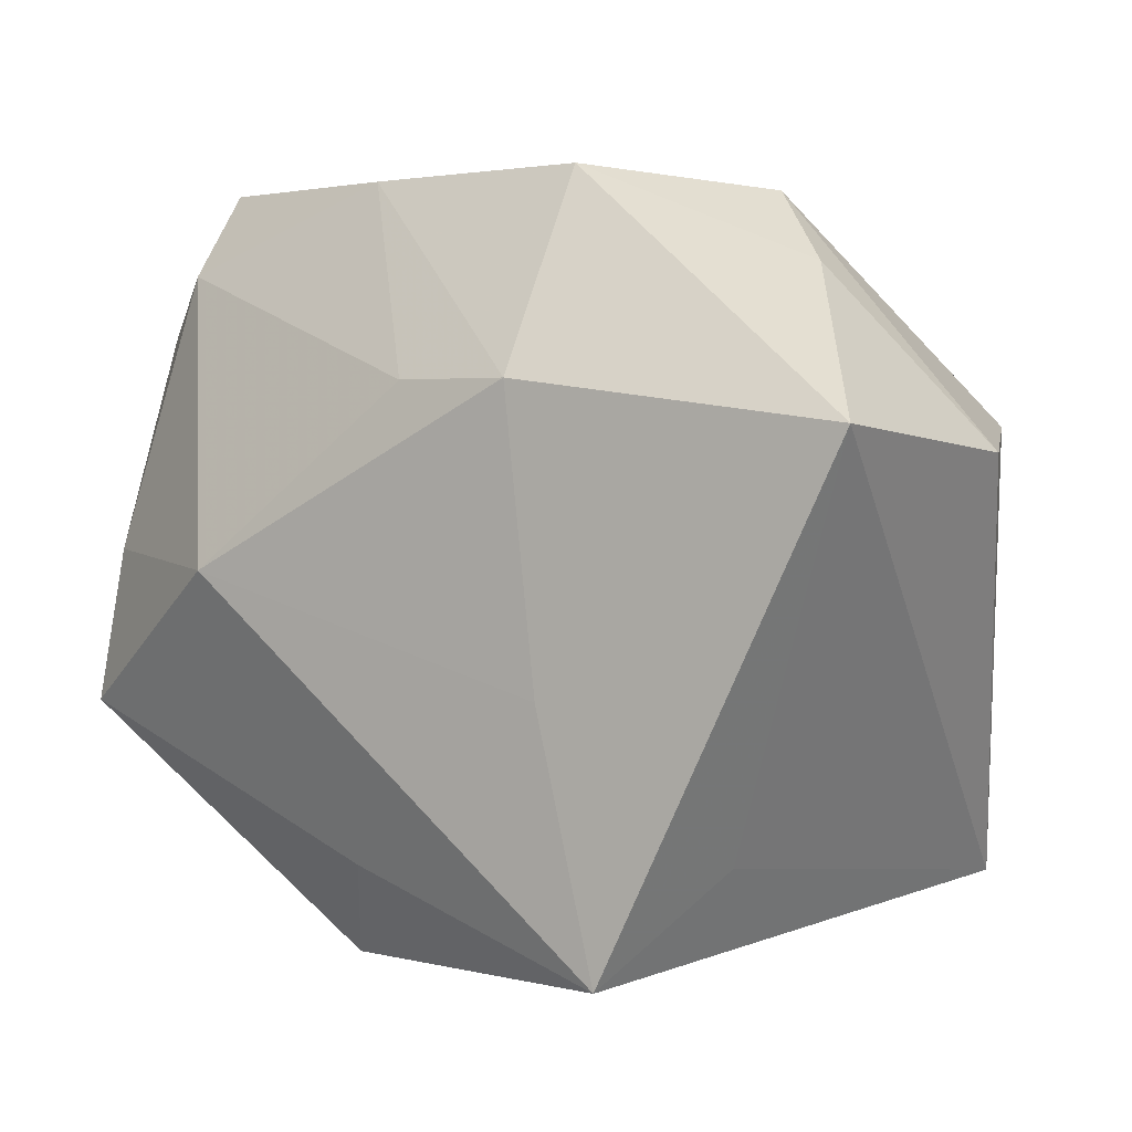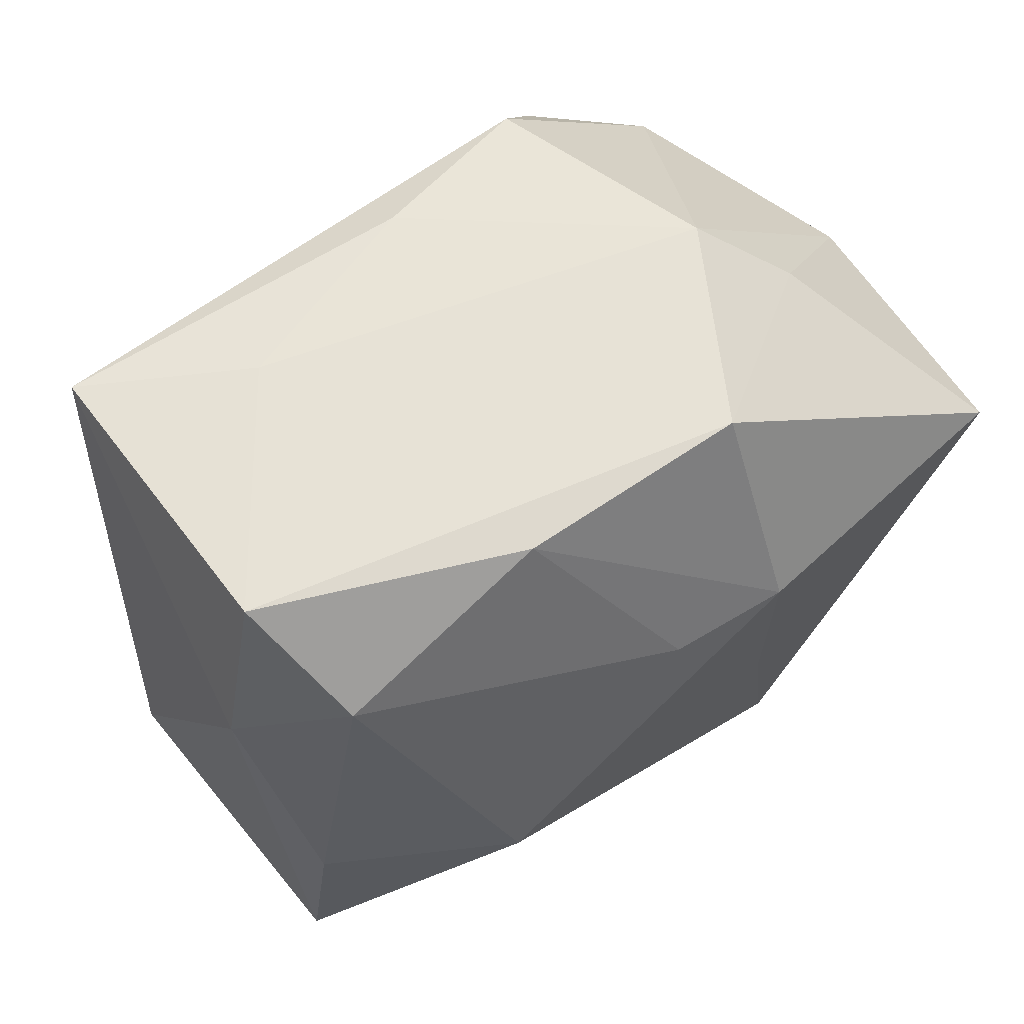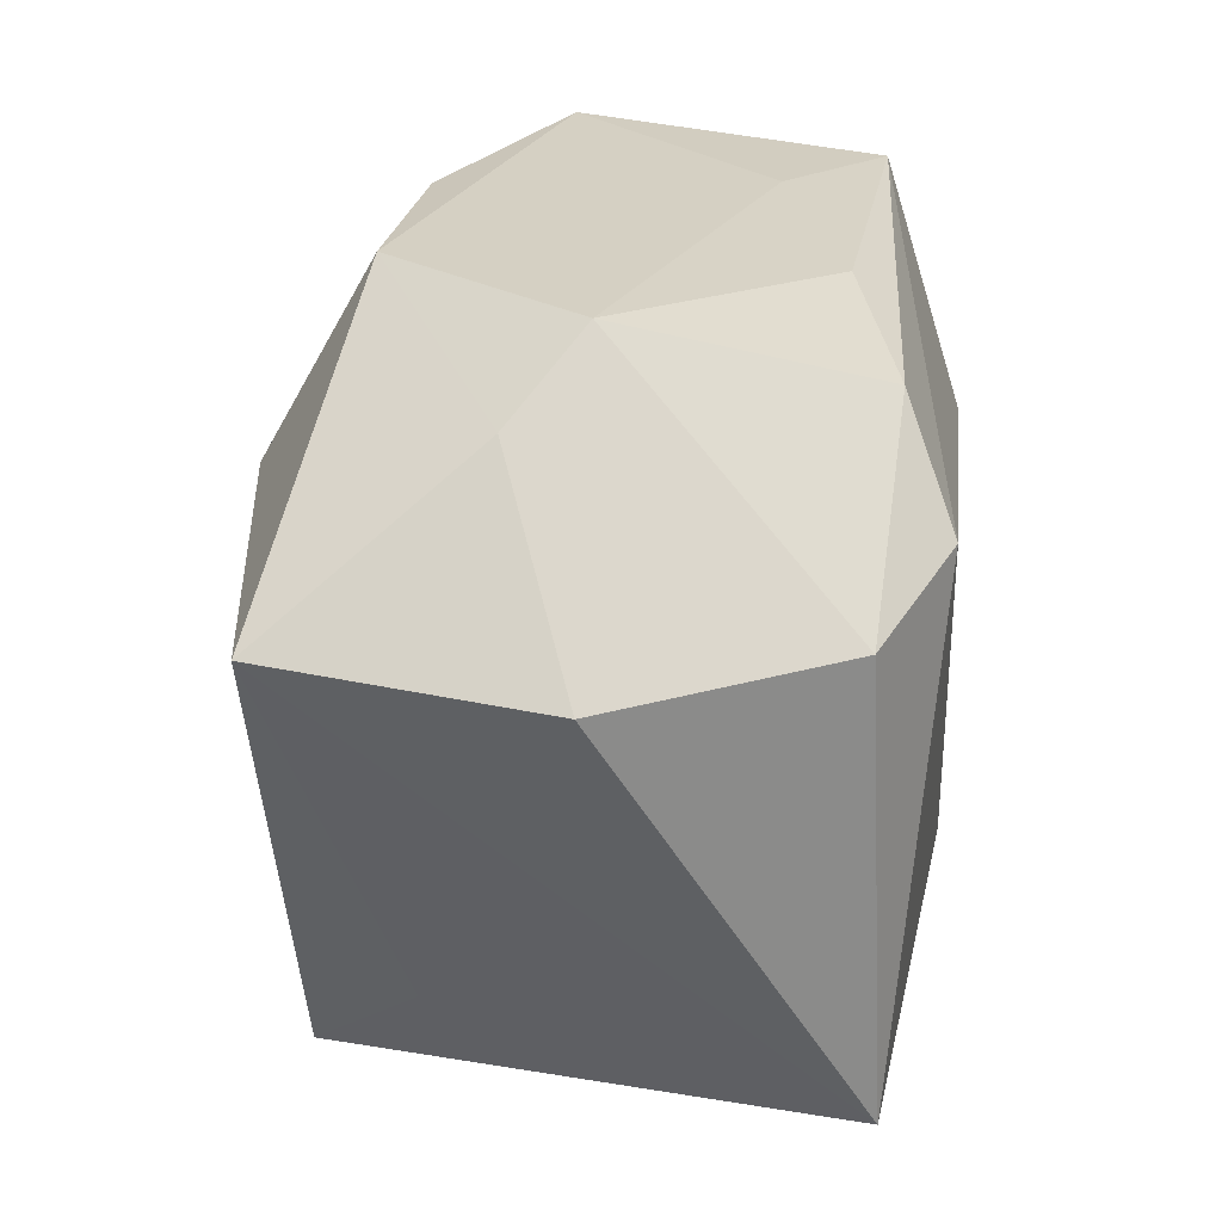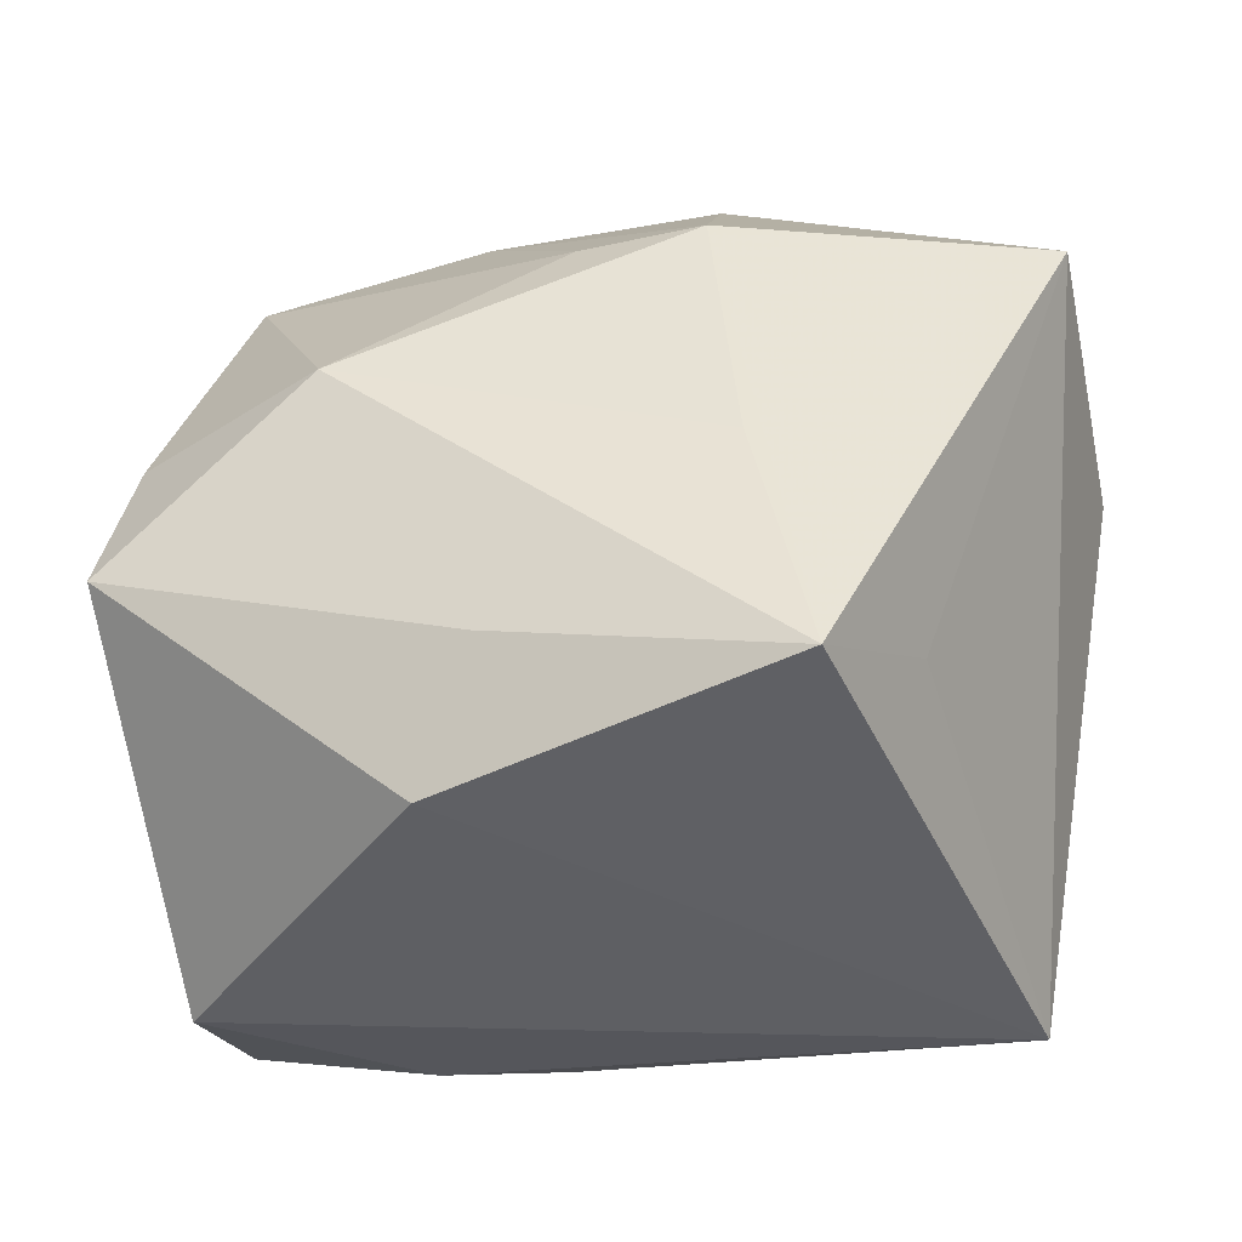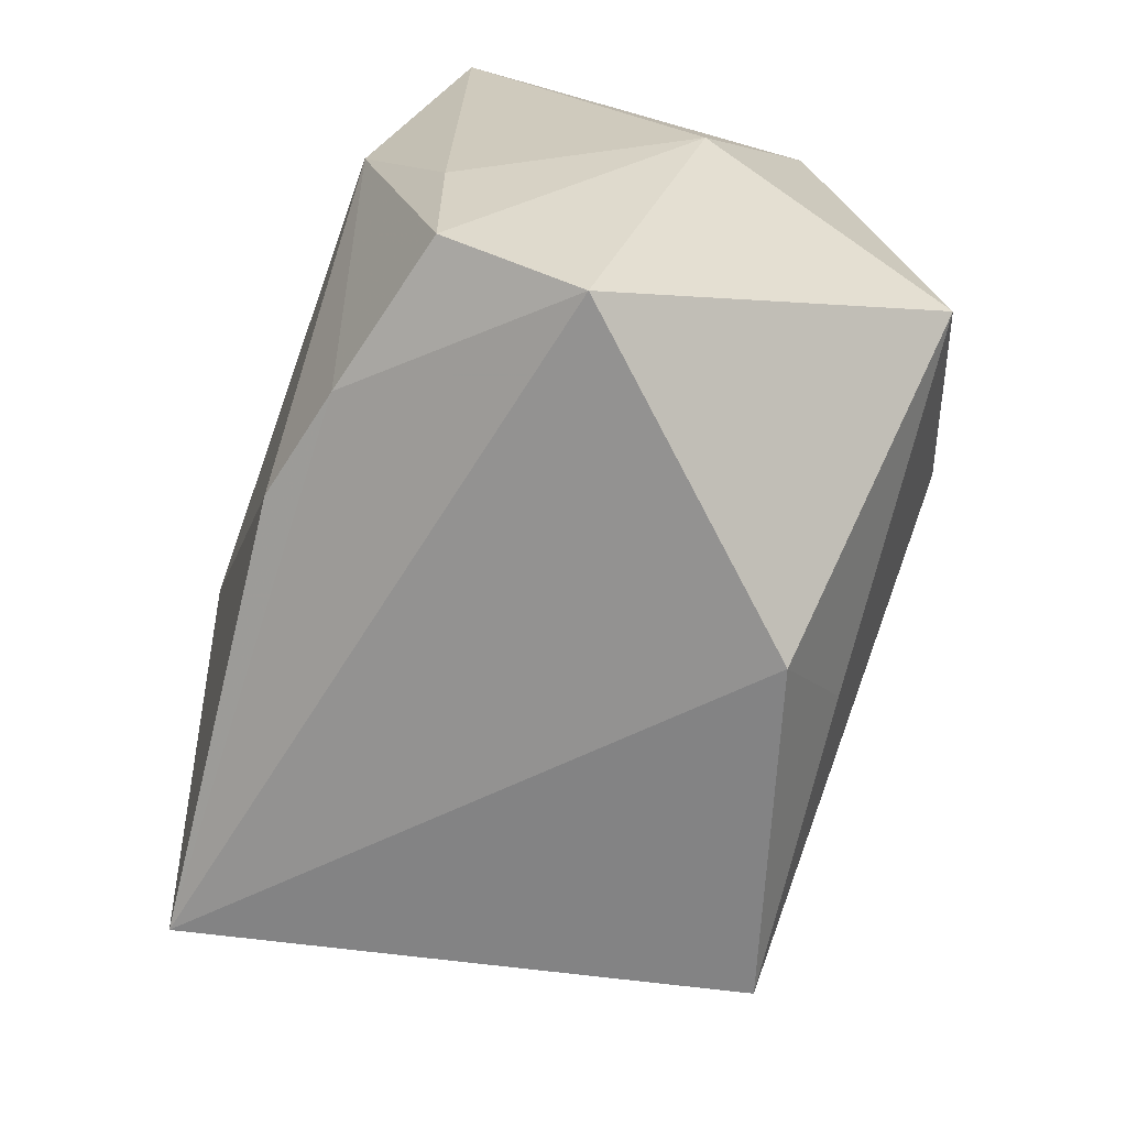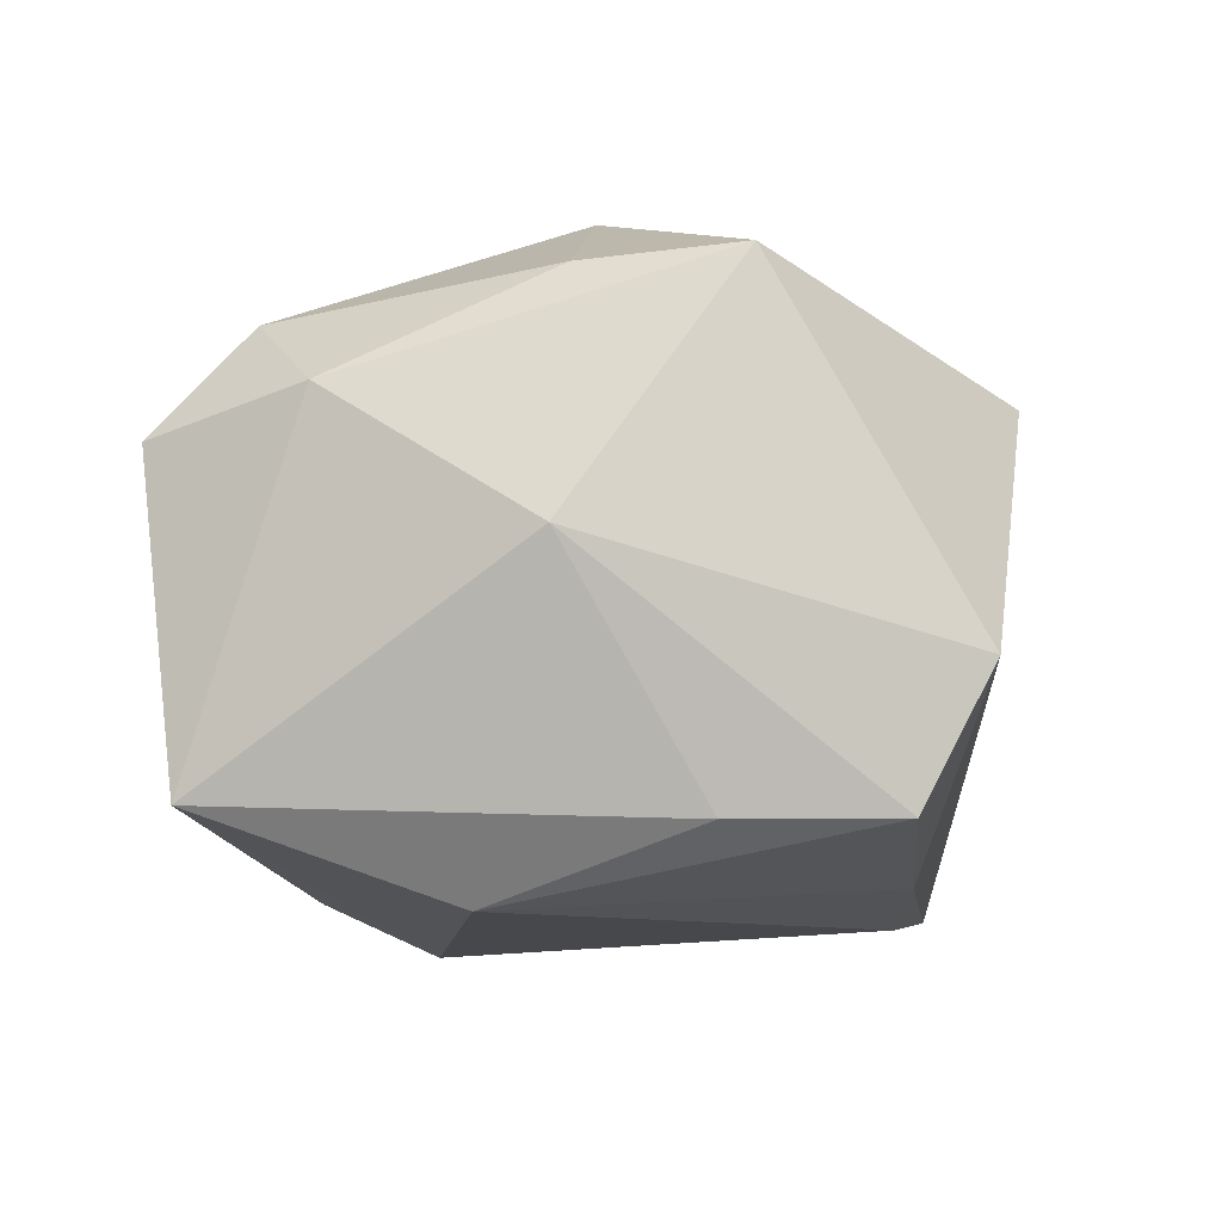
<metadata>
{"format":"obj","ext":"obj","renderer":"f3d","projection":"perspective","resolution":1024,"background":"white","views":[{"elev":3.0,"azim":32.7,"up":"+Y"},{"elev":66.1,"azim":-35.2,"up":"+Y"},{"elev":24.5,"azim":97.0,"up":"+Y"},{"elev":-50.1,"azim":8.8,"up":"+Y"},{"elev":-64.2,"azim":-109.5,"up":"+Y"},{"elev":-11.3,"azim":-87.4,"up":"+Z"}]}
</metadata>
<code>
v -0.01151 -0.03571 0.01558
v -0.03724 -0.01336 0.02218
v -0.006896 -0.02454 -0.02779
v -0.01794 -0.02551 -0.02538
v 0.0267 -0.02477 0.01416
v 0.01502 -0.01029 0.02683
v 0.0331 -0.02974 -0.02392
v 0.01308 0.01635 0.02851
v 0.001941 0.0163 0.02765
v -0.04034 0.002109 -0.0004173
v 0.01346 0.03461 0.01816
v -0.03347 -0.01011 -0.02162
v 0.01826 0.02712 -0.02321
v -0.006023 -0.02614 0.02323
v 0.04367 0.01015 -0.001298
v -0.02767 0.02631 0.0189
v -0.03646 0.02073 0.01184
v 0.03503 0.01236 -0.02215
v -0.0172 0.03265 -0.01141
v 0.001881 0.0308 -0.01837
v -0.0318 0.03127 -0.02014
v -0.03311 -0.02497 -0.02157
v -0.03475 -0.03122 -0.009601
v 0.01951 -0.03427 0.02491
v 0.04218 0.0126 0.02383
v -0.007233 0.03169 -0.01505
v -0.007711 0.03415 0.01769
v 0.03045 0.02647 0.006055
v -0.0347 0.0009451 0.02158
v -0.02646 0.008829 -0.02779
v 0.02342 0.0332 -5.728e-05
v -0.01807 -0.000216 0.03032
v -0.03118 0.03461 0.008491
v 0.02417 0.01682 -0.02779
f 15 7 18
f 1 7 24
f 9 16 32
f 27 16 9
f 25 7 15
f 3 4 30
f 7 4 3
f 1 2 23
f 23 7 1
f 23 4 7
f 30 12 21
f 15 18 31
f 32 2 14
f 14 24 32
f 14 2 1
f 1 24 14
f 27 9 8
f 8 9 32
f 24 25 8
f 5 24 7
f 7 25 5
f 5 25 24
f 4 23 22
f 30 4 22
f 22 12 30
f 28 25 15
f 15 31 28
f 27 8 11
f 11 8 25
f 25 28 11
f 11 28 31
f 13 31 18
f 29 17 2
f 16 17 29
f 29 2 32
f 32 16 29
f 33 17 16
f 21 17 33
f 33 16 27
f 27 11 33
f 33 11 31
f 10 21 12
f 10 17 21
f 12 22 10
f 10 22 23
f 10 23 2
f 2 17 10
f 32 24 6
f 6 8 32
f 24 8 6
f 20 13 21
f 31 13 20
f 30 21 34
f 21 13 34
f 34 3 30
f 34 13 18
f 7 3 34
f 34 18 7
f 21 33 19
f 19 33 31
f 31 20 26
f 26 19 31
f 26 20 21
f 21 19 26

</code>
